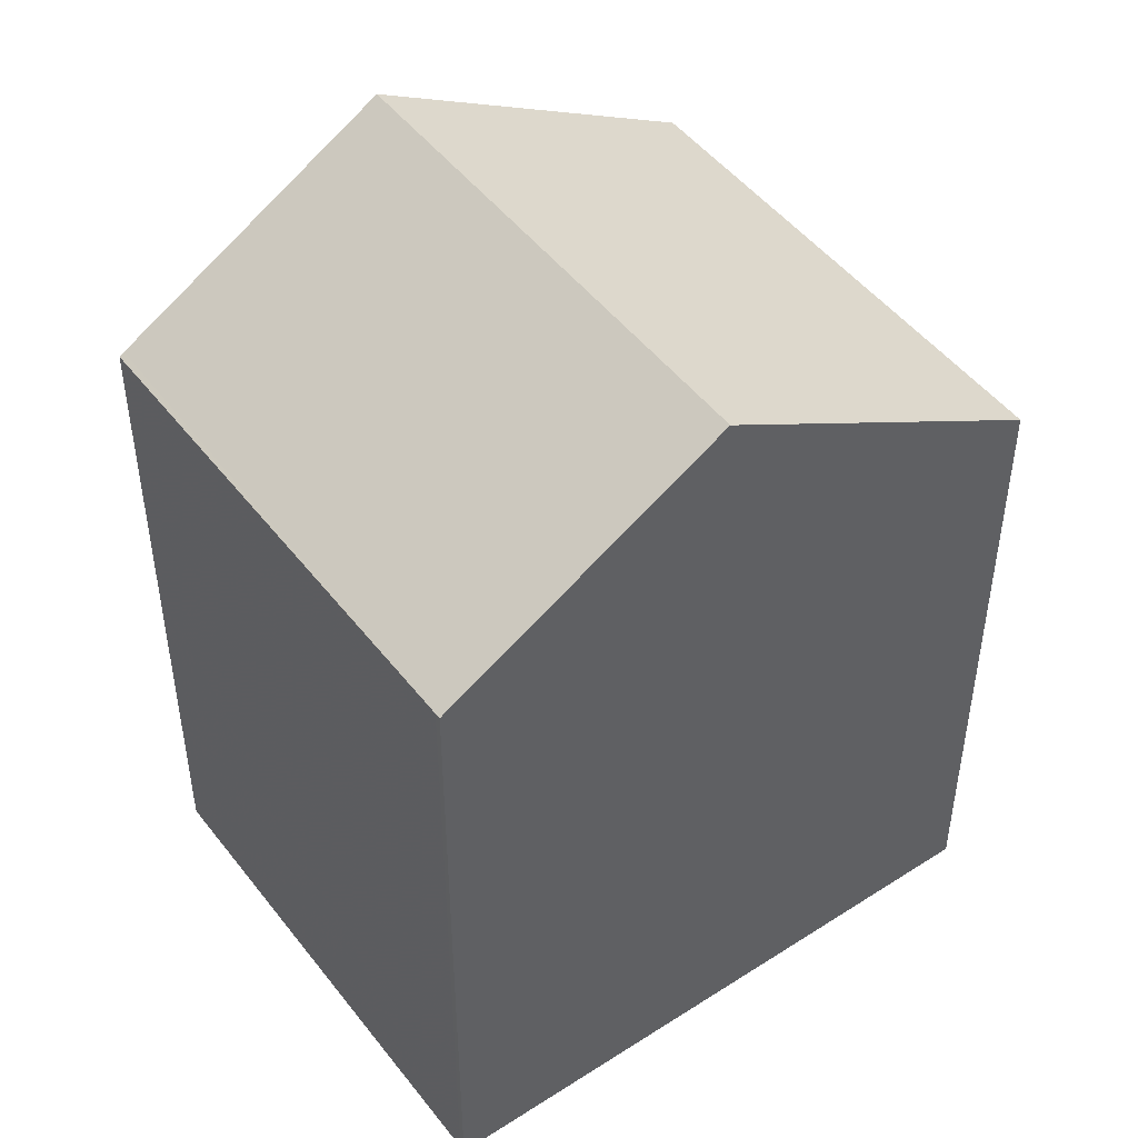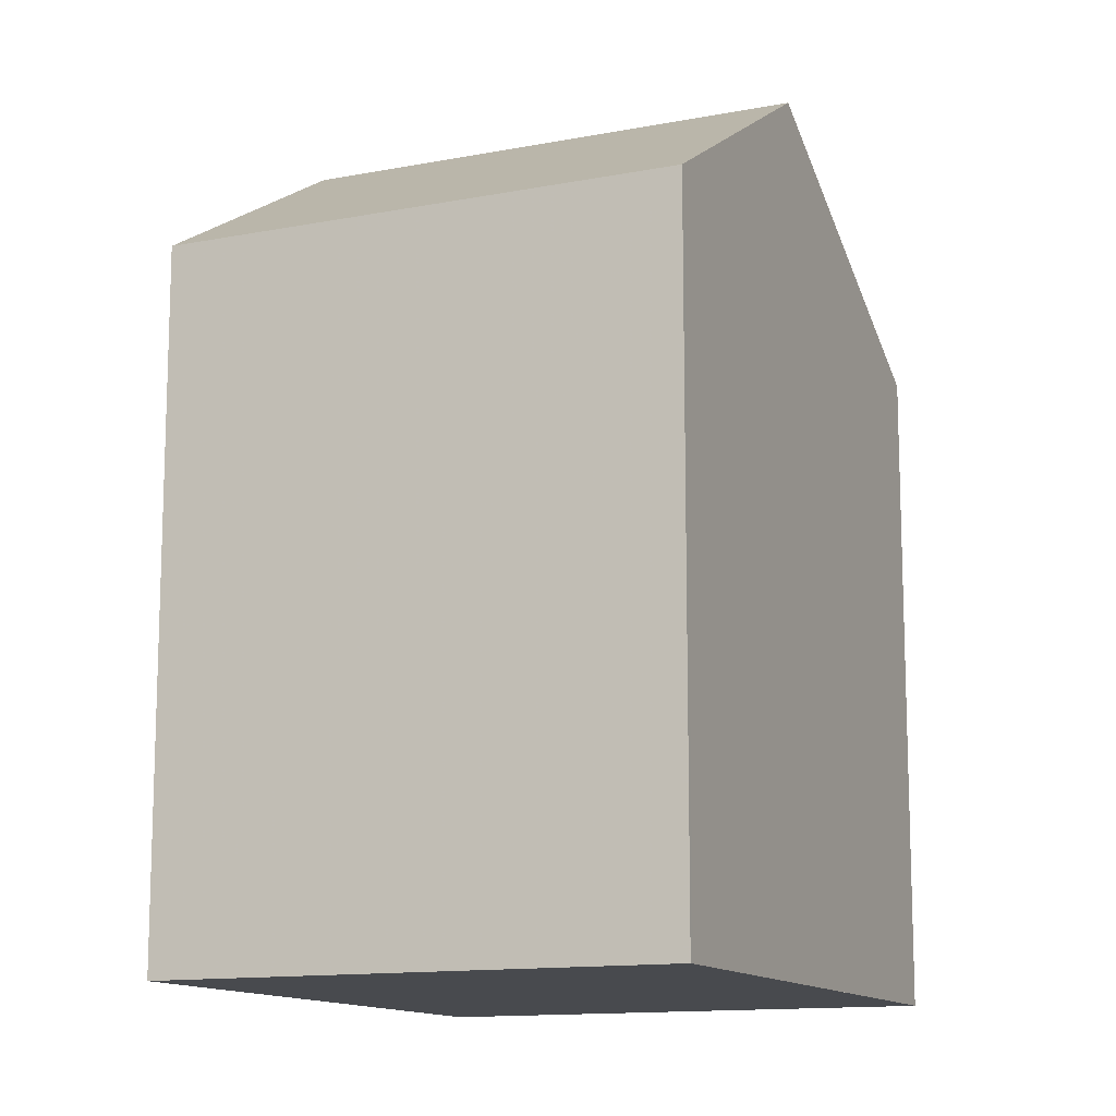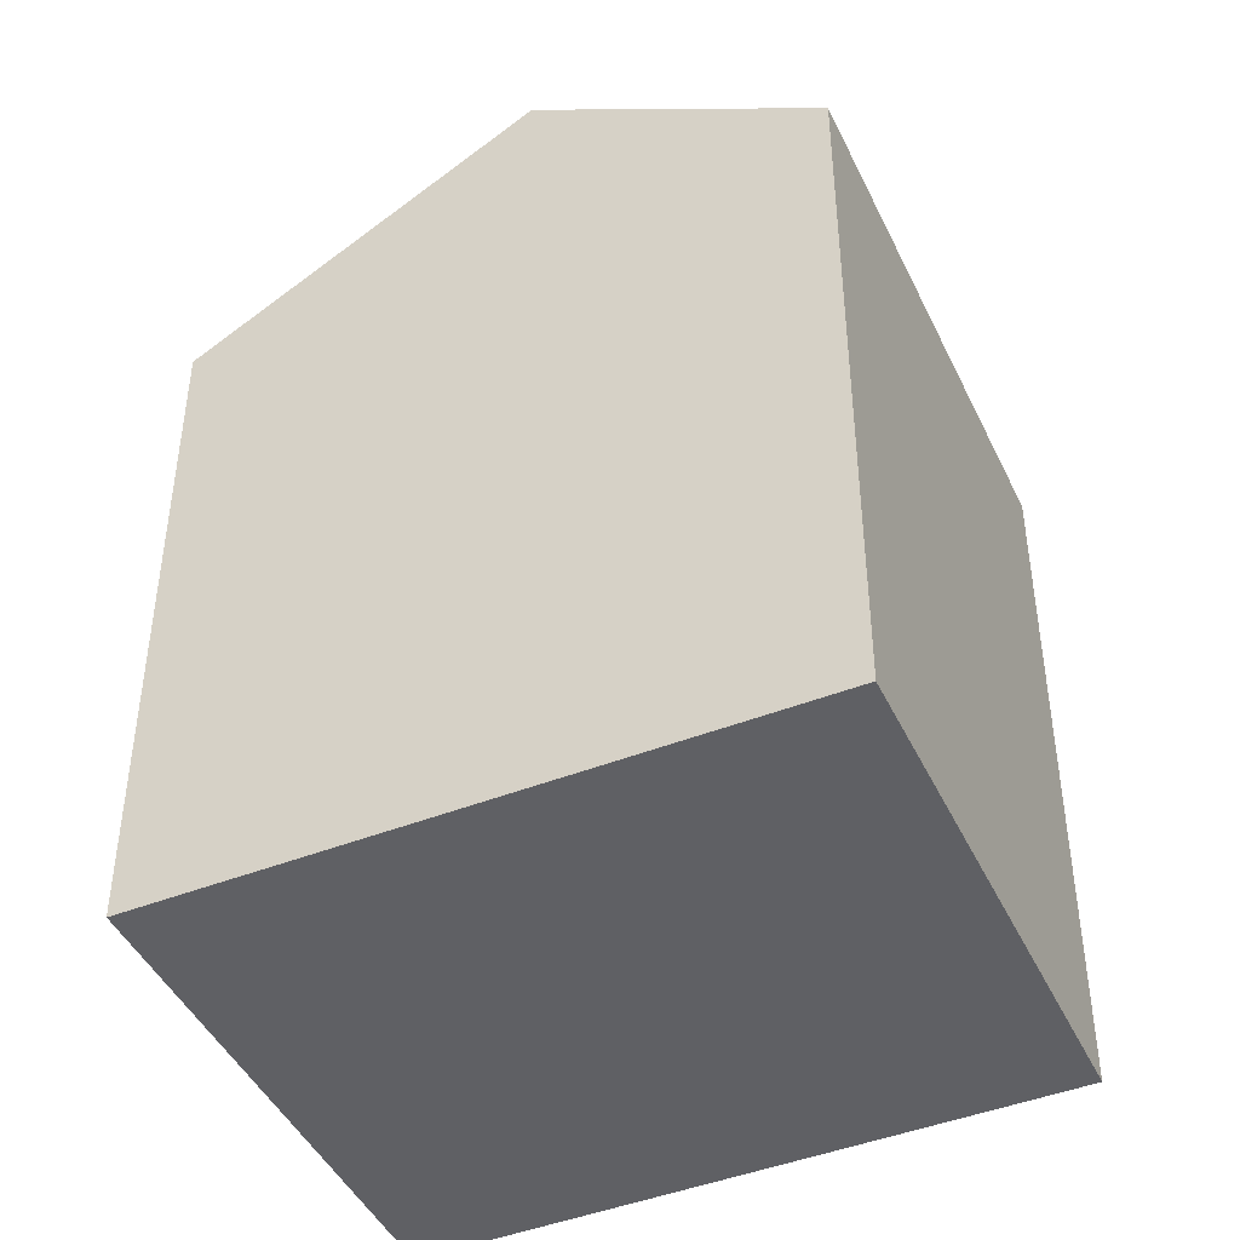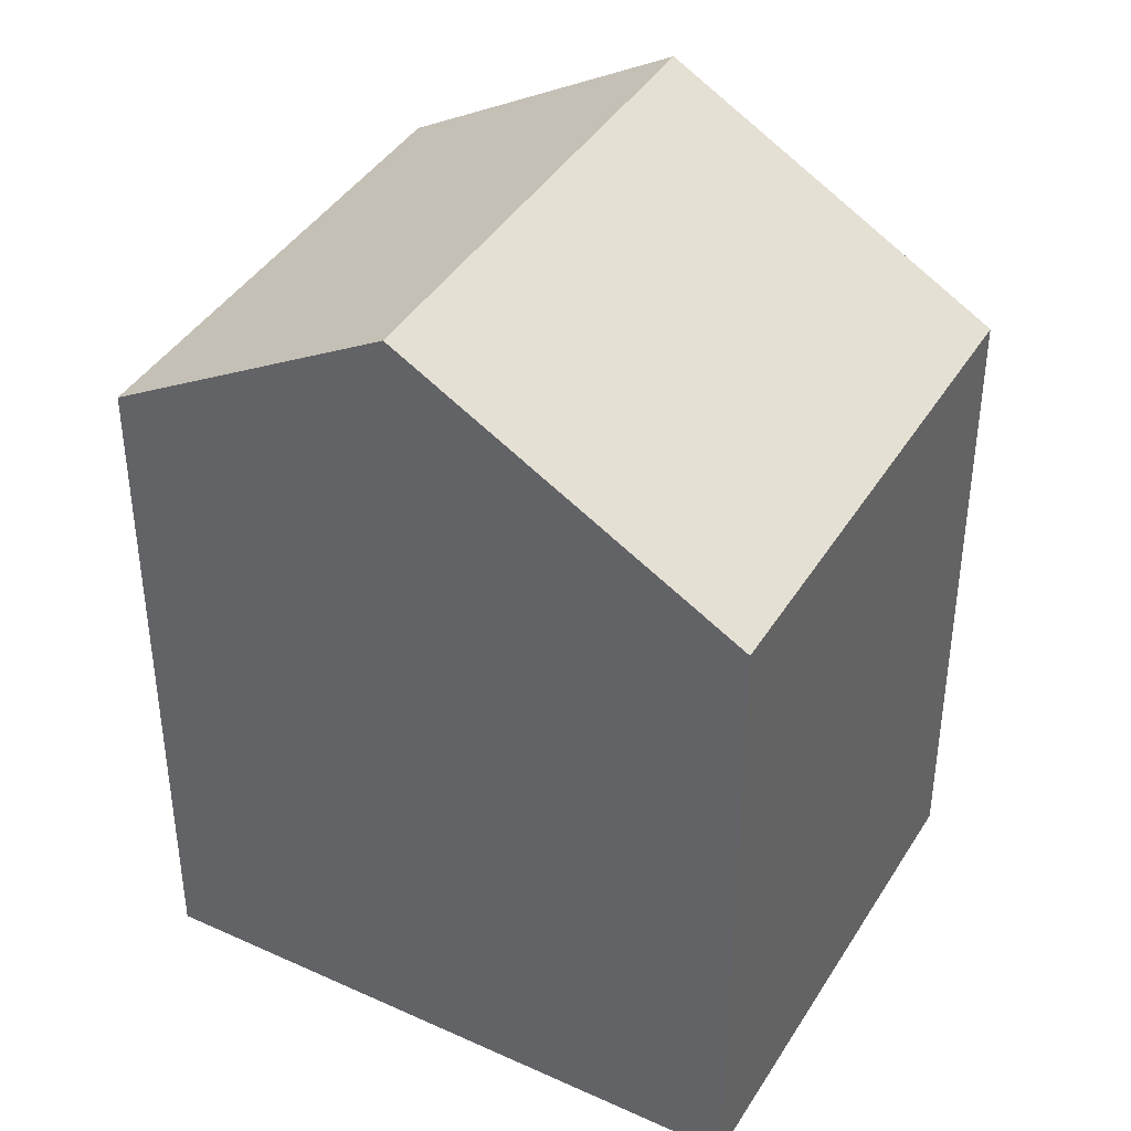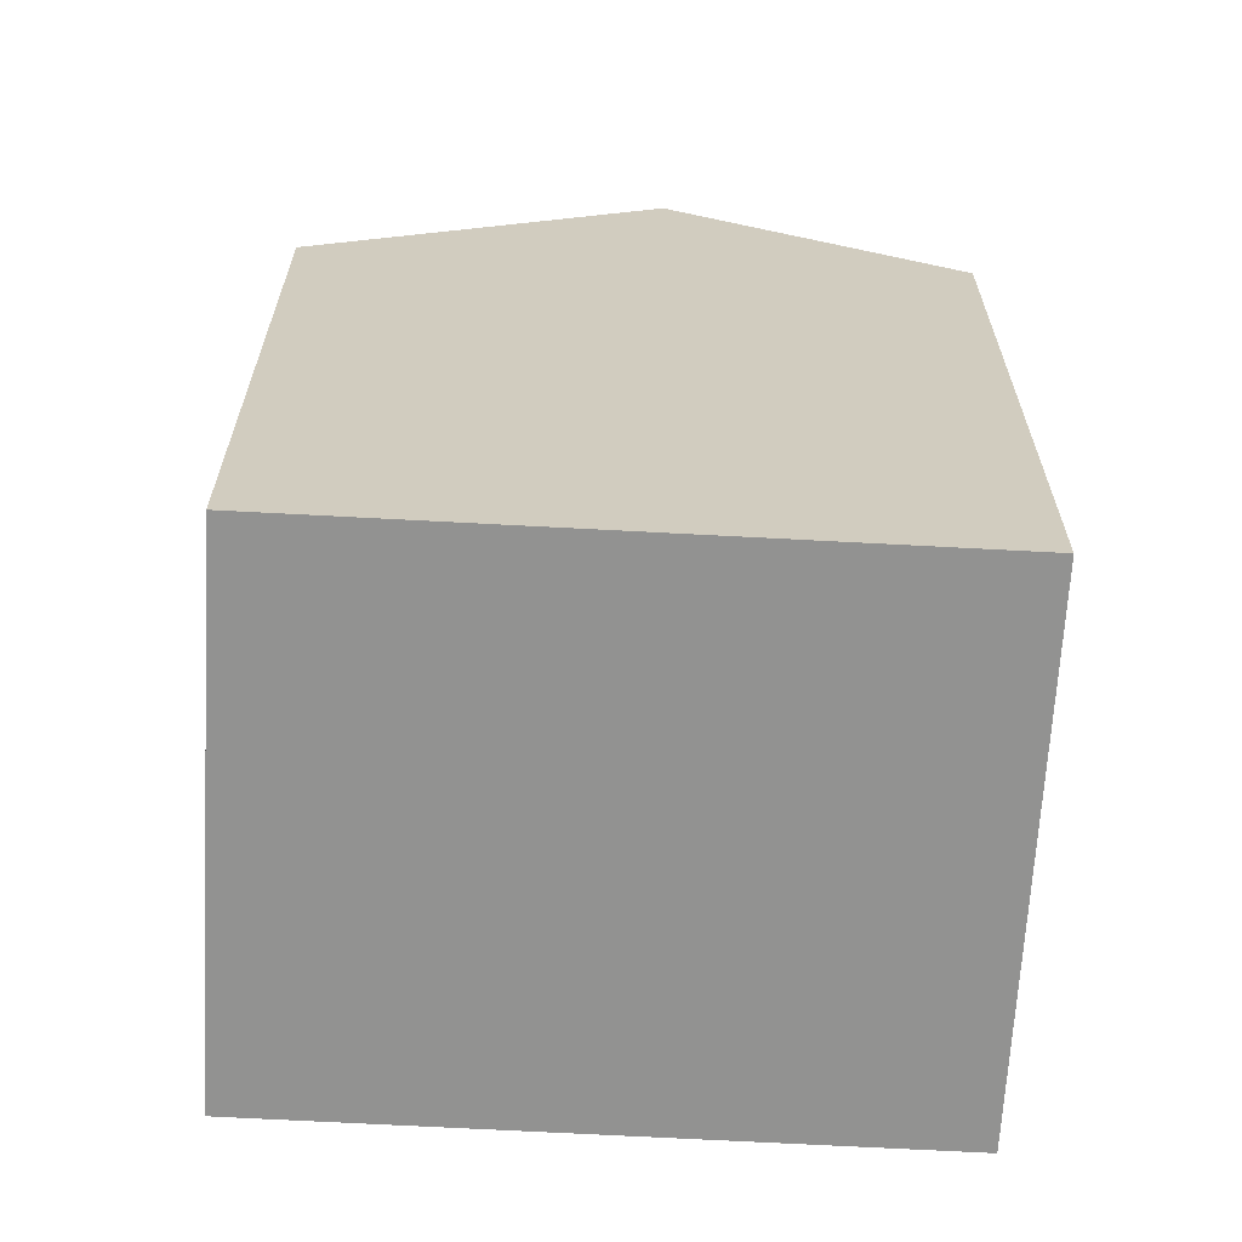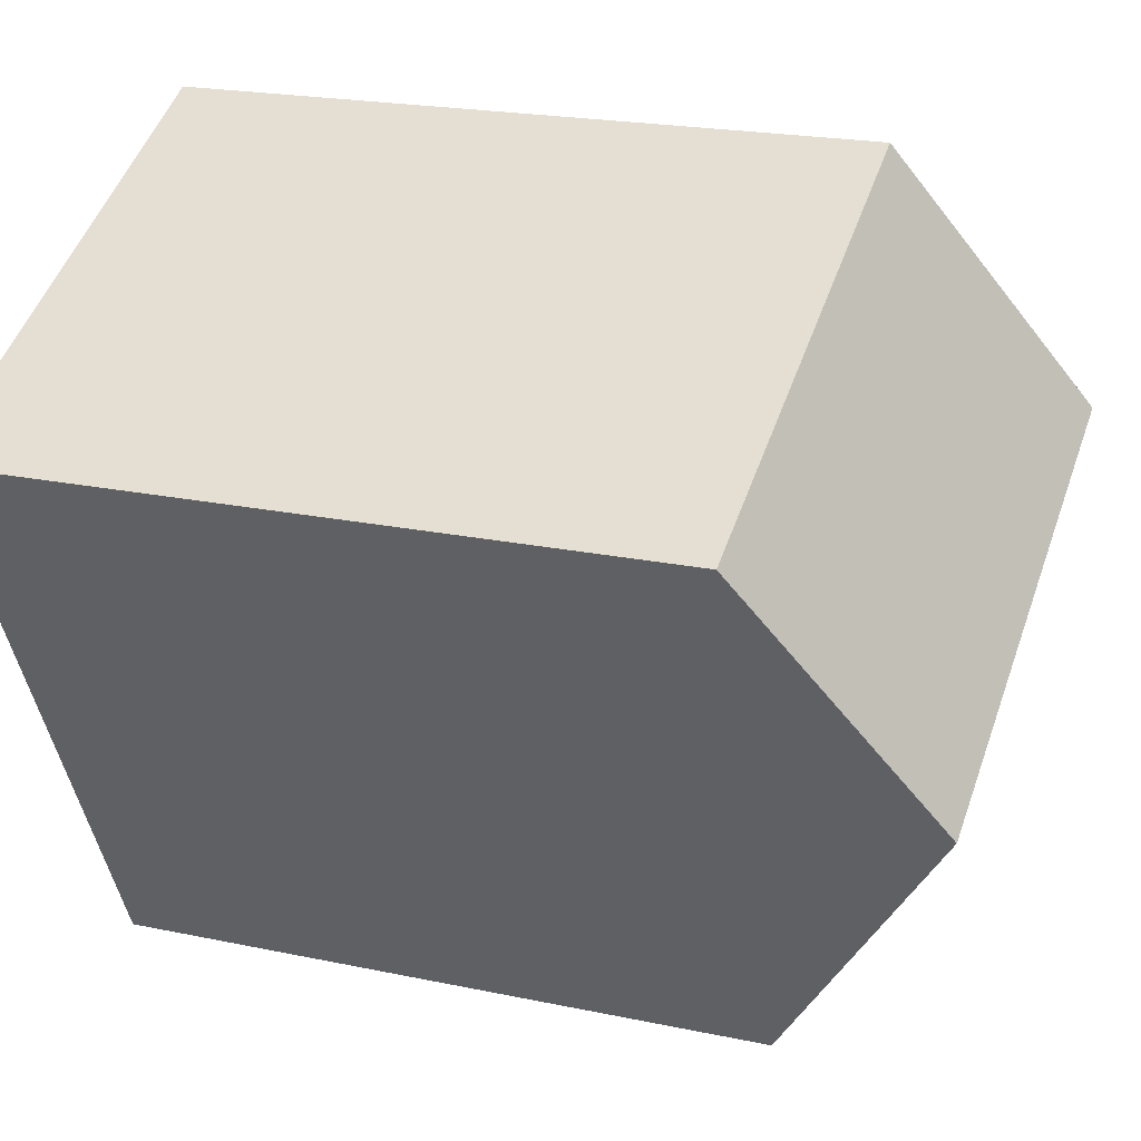
<metadata>
{"format":"obj","ext":"obj","renderer":"f3d","projection":"perspective","resolution":1024,"background":"white","views":[{"elev":48.4,"azim":-99.2,"up":"+Z"},{"elev":-12.8,"azim":-129.4,"up":"+Z"},{"elev":-45.0,"azim":141.0,"up":"+Z"},{"elev":40.9,"azim":-34.4,"up":"+Z"},{"elev":-66.3,"azim":113.4,"up":"+Z"},{"elev":20.5,"azim":-68.8,"up":"+Y"}]}
</metadata>
<code>
v -1917 -2260 8.061
v -1911 -2258 8.048
v -1908 -2264 7.696
v -1913 -2267 7.696
v -1915 -2263 9.993
v -1910 -2261 9.985
v -1911 -2258 8.083
v -1917 -2260 8.096
v -1917 -2261 8.401
v -1911 -2258 8.386
v -1916 -2261 8.401
v -1917 -2260 8.096
v -1915 -2263 9.992
v -1910 -2261 9.985
v -1915 -2263 9.993
v -1917 -2260 8.061
v -1913 -2267 7.696
v -1915 -2263 9.992
v -1913 -2267 7.722
v -1908 -2264 7.722
v -1913 -2267 7.722
v -1917 -2260 8.061
v -1917 -2260 8.061
v -1917 -2260 0
v -1917 -2260 0
v -1911 -2258 8.083
v -1911 -2258 8.048
v -1911 -2258 1.776e-15
v -1911 -2258 0
v -1913 -2267 7.696
v -1908 -2264 7.696
v -1908 -2264 0
v -1913 -2267 0
v -1913 -2267 7.722
v -1913 -2267 7.696
v -1913 -2267 0
v -1913 -2267 0
v -1917 -2261 8.401
v -1915 -2263 9.993
v -1915 -2263 0
v -1917 -2261 1.776e-15
v -1911 -2258 8.386
v -1911 -2258 8.083
v -1911 -2258 0
v -1911 -2258 0
v -1917 -2260 8.061
v -1917 -2260 8.096
v -1917 -2260 0
v -1917 -2260 0
v -1917 -2260 8.096
v -1917 -2261 8.401
v -1917 -2261 1.776e-15
v -1917 -2260 0
v -1910 -2261 9.985
v -1911 -2258 8.386
v -1911 -2258 0
v -1910 -2261 0
v -1908 -2264 7.722
v -1910 -2261 9.985
v -1910 -2261 0
v -1908 -2264 0
v -1911 -2258 8.048
v -1917 -2260 8.061
v -1917 -2260 0
v -1911 -2258 1.776e-15
v -1913 -2267 7.696
v -1913 -2267 7.696
v -1913 -2267 0
v -1913 -2267 0
v -1908 -2264 7.696
v -1908 -2264 7.722
v -1908 -2264 0
v -1908 -2264 0
v -1915 -2263 9.993
v -1913 -2267 7.722
v -1913 -2267 0
v -1915 -2263 0
v -1908 -2264 0
v -1913 -2267 0
v -1917 -2260 0
v -1911 -2258 0
f 16 2 7 12
f 11 10 6 13
f 12 7 10 11
f 11 9 8 12
f 13 5 9 11
f 20 3 17 19
f 12 8 1 16
f 19 17 4 21
f 19 18 14 20
f 21 15 18 19
f 23 24 25 22
f 27 28 29 26
f 31 32 33 30
f 35 36 37 34
f 39 40 41 38
f 43 44 45 42
f 47 48 49 46
f 51 52 53 50
f 55 56 57 54
f 59 60 61 58
f 63 64 65 62
f 67 68 69 66
f 71 72 73 70
f 75 76 77 74
f 79 80 81 78

</code>
